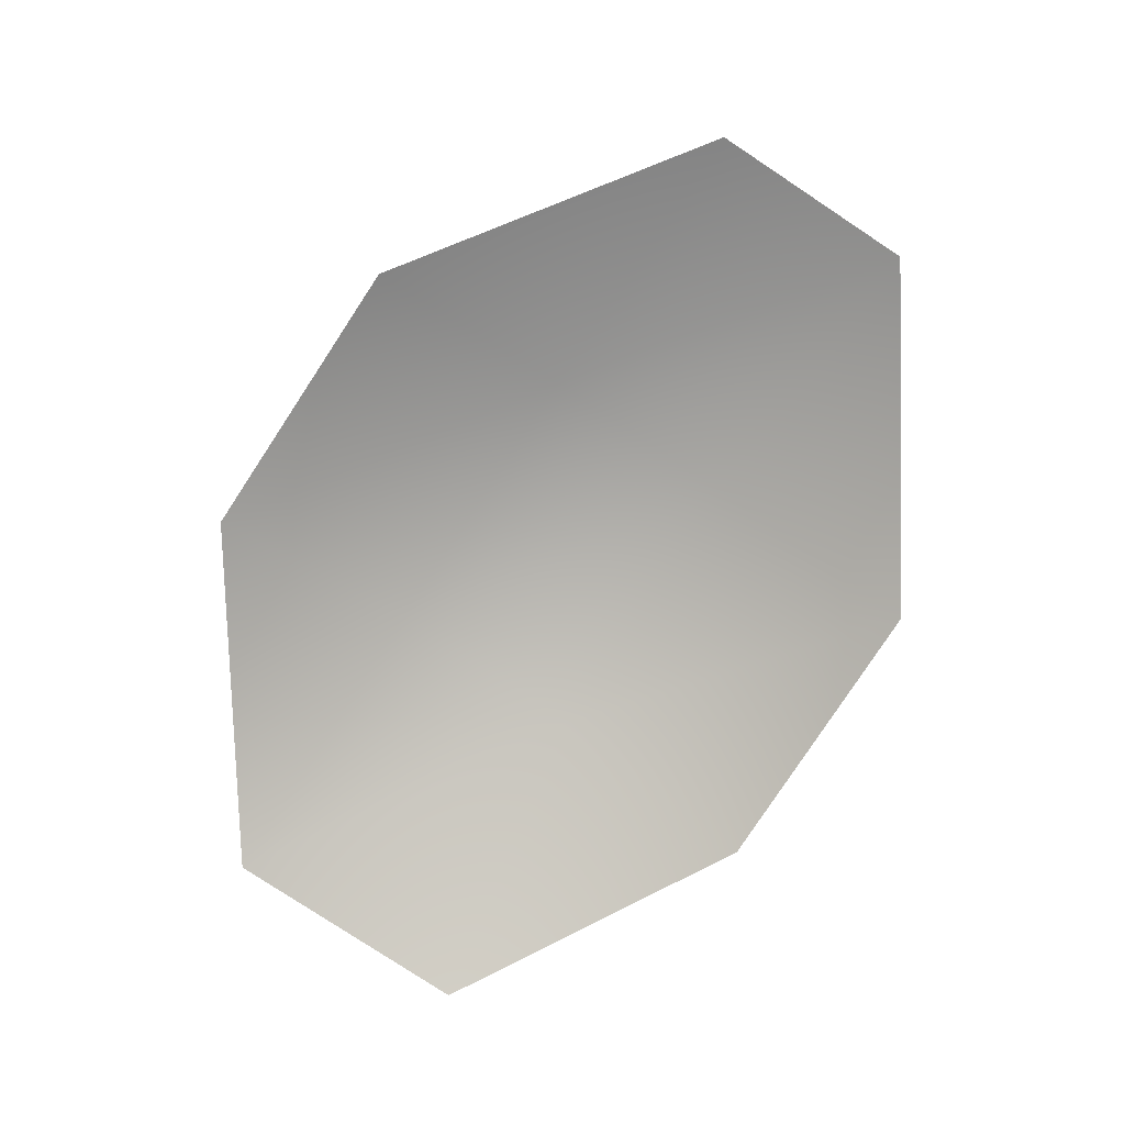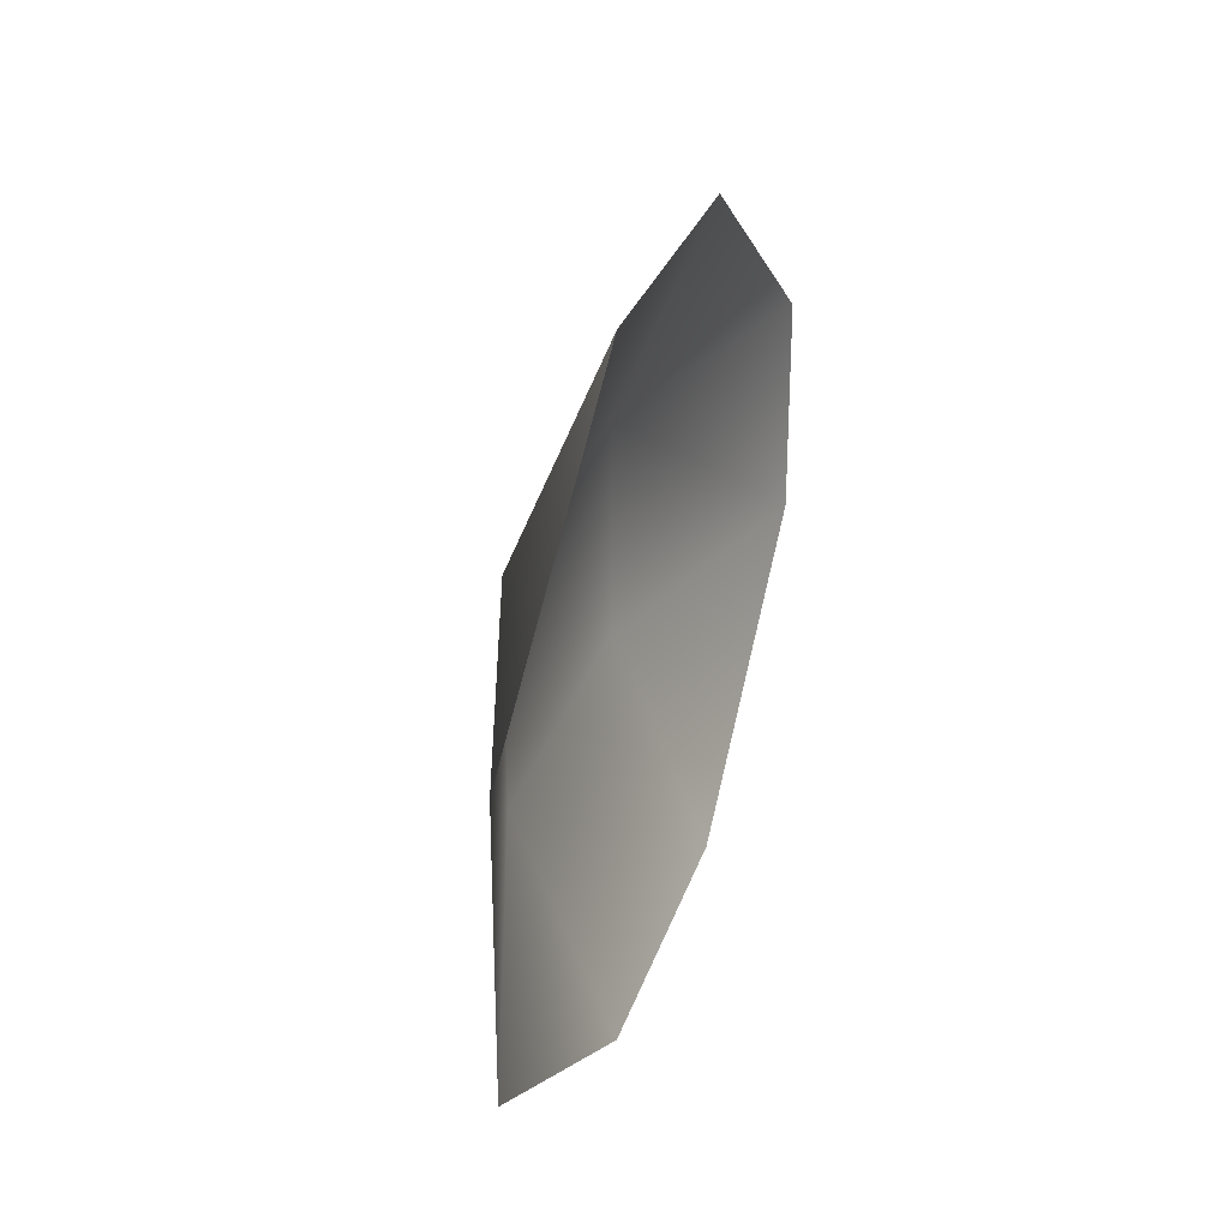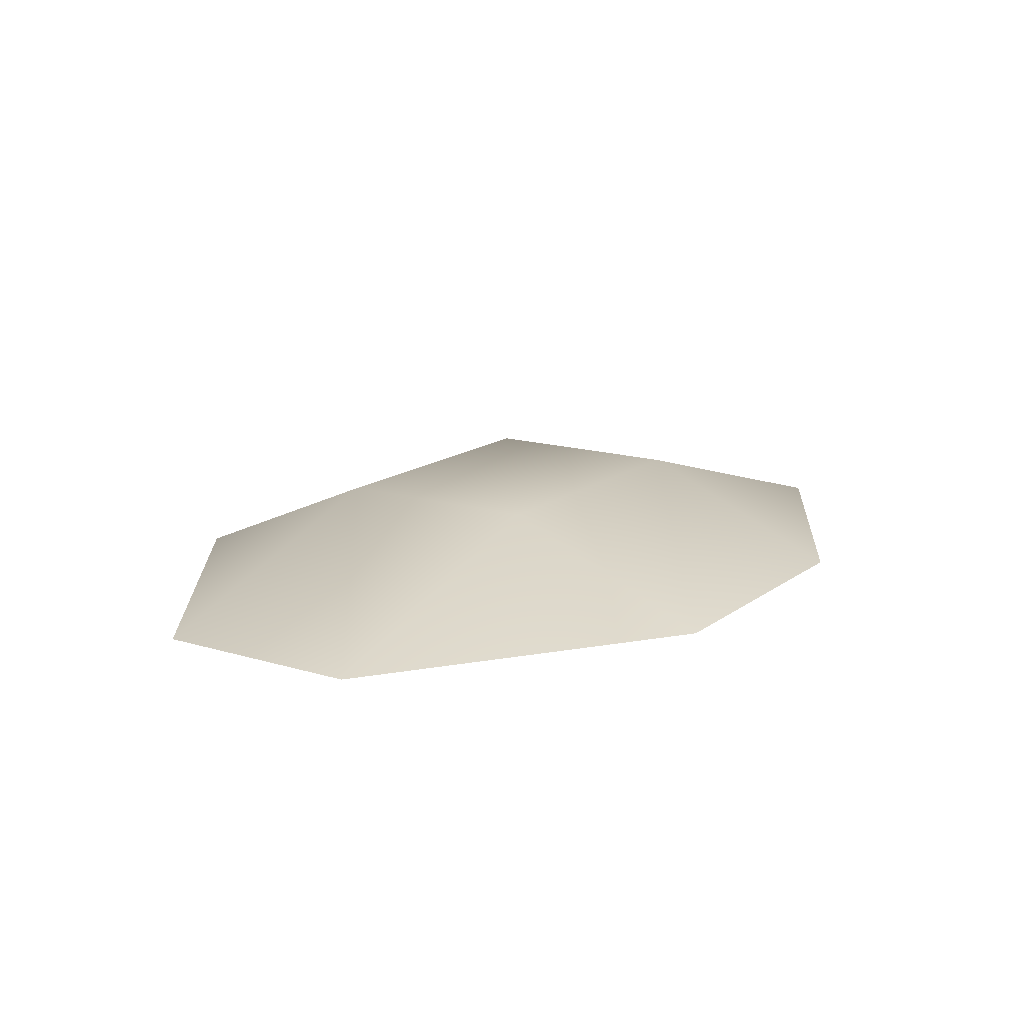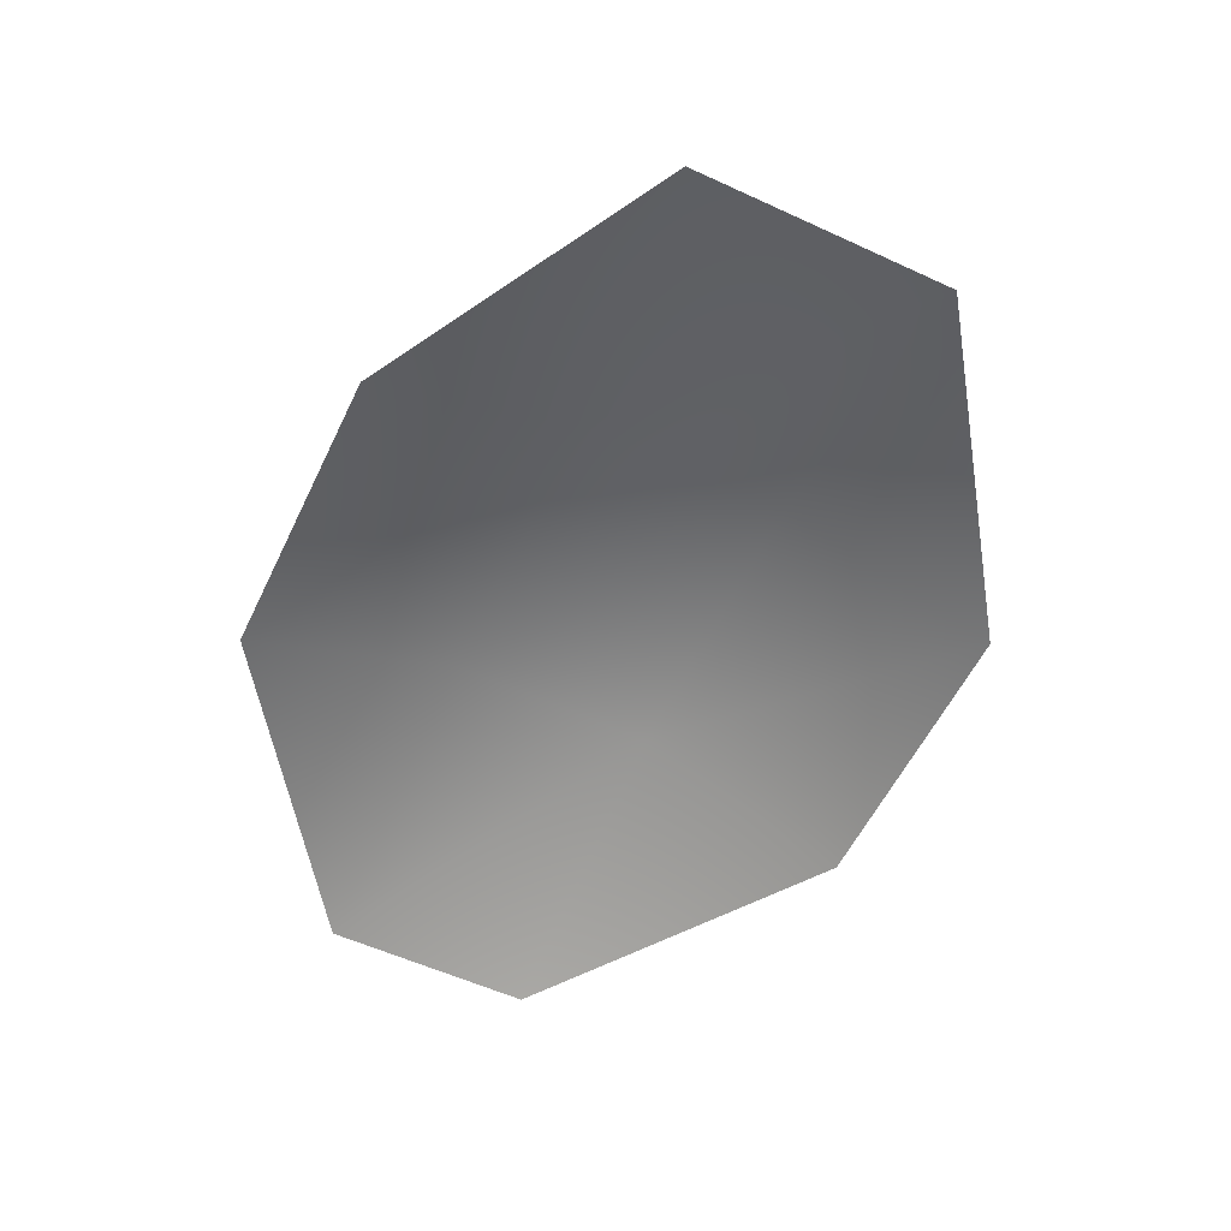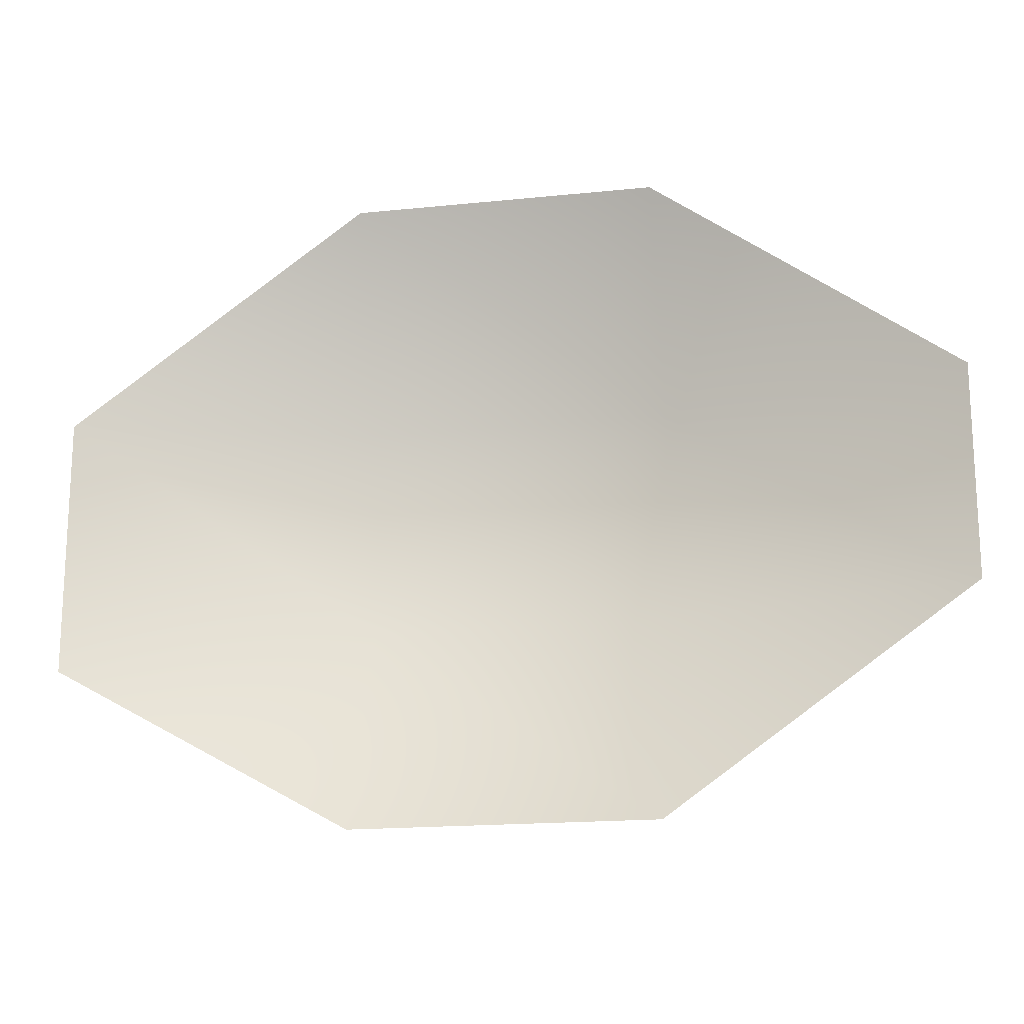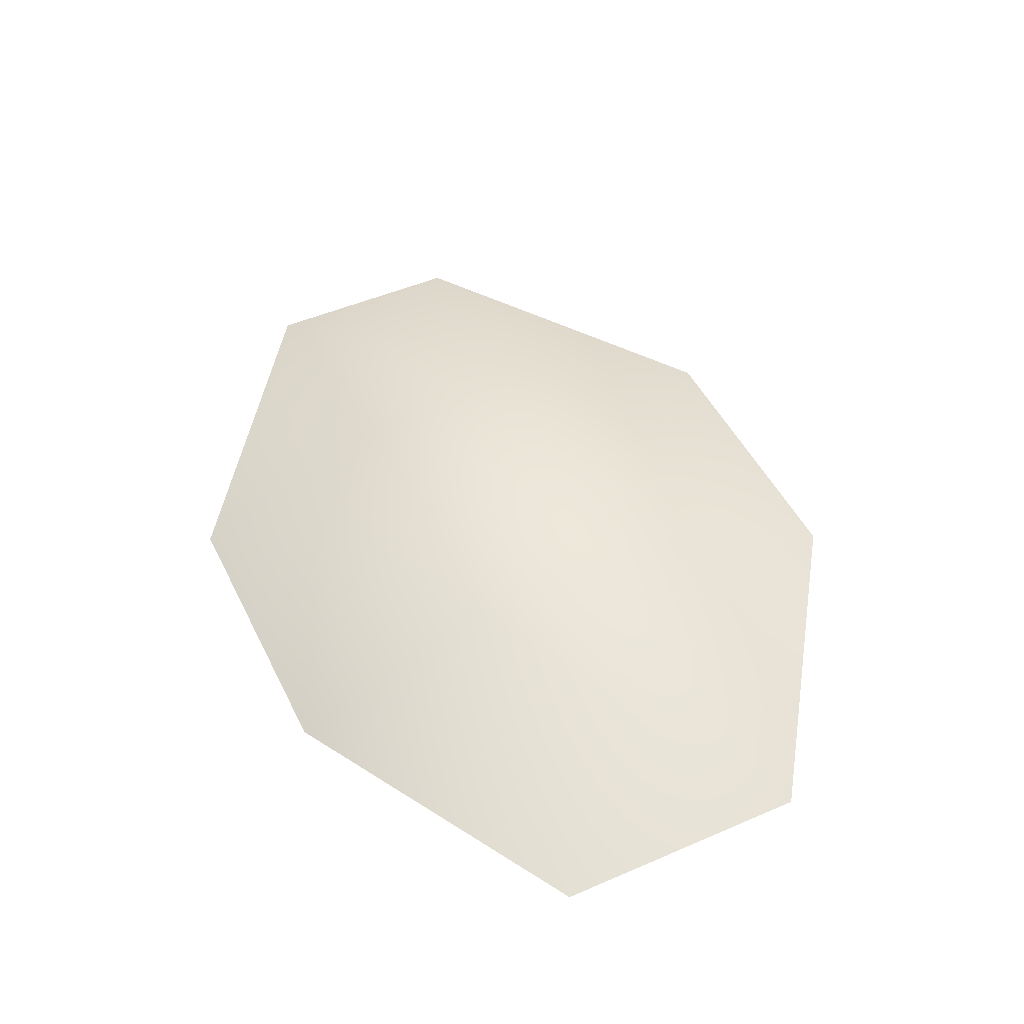
<metadata>
{"format":"obj","ext":"obj","renderer":"f3d","projection":"perspective","resolution":1024,"background":"white","views":[{"elev":-79.8,"azim":-123.4,"up":"+Z"},{"elev":28.7,"azim":106.2,"up":"+Y"},{"elev":14.9,"azim":-56.7,"up":"+Z"},{"elev":-56.8,"azim":64.4,"up":"+Z"},{"elev":-17.4,"azim":-168.4,"up":"+Y"},{"elev":48.9,"azim":64.4,"up":"+Z"}]}
</metadata>
<code>
g febg_lostcity_001_tree_leaf_02
v 2.035 0.4796 -0.2058
v 2.035 -0.6864 -0.2058
v 0.6784 -0.4796 0.2058
v 0.6784 -1.439 -0.2058
v -0.6784 -1.439 -0.2058
v 0.6784 0.4796 0.2058
v 0.6784 1.439 -0.2058
v -0.6784 -0.4796 0.2058
v -2.035 -0.4796 -0.2058
v -0.6784 0.4796 0.2058
v -0.6784 1.439 -0.2058
v -2.035 0.4796 -0.2058
g febg_lostcity_001_tree_leaf_02_0
f 3 2 1
f 4 2 3
f 4 3 5
f 6 3 1
f 7 6 1
f 3 8 5
f 8 3 6
f 5 8 9
f 10 6 7
f 10 8 6
f 8 10 9
f 11 10 7
f 10 12 9
f 11 12 10

</code>
